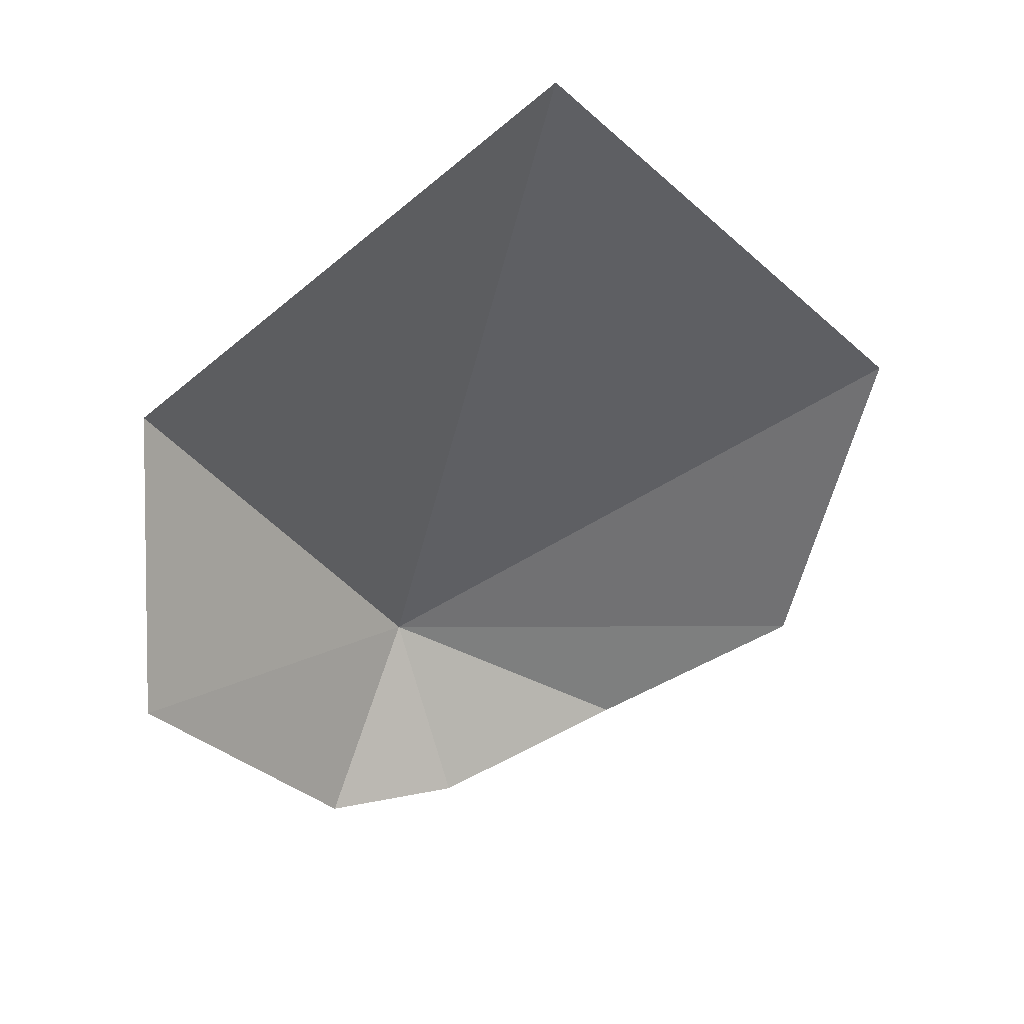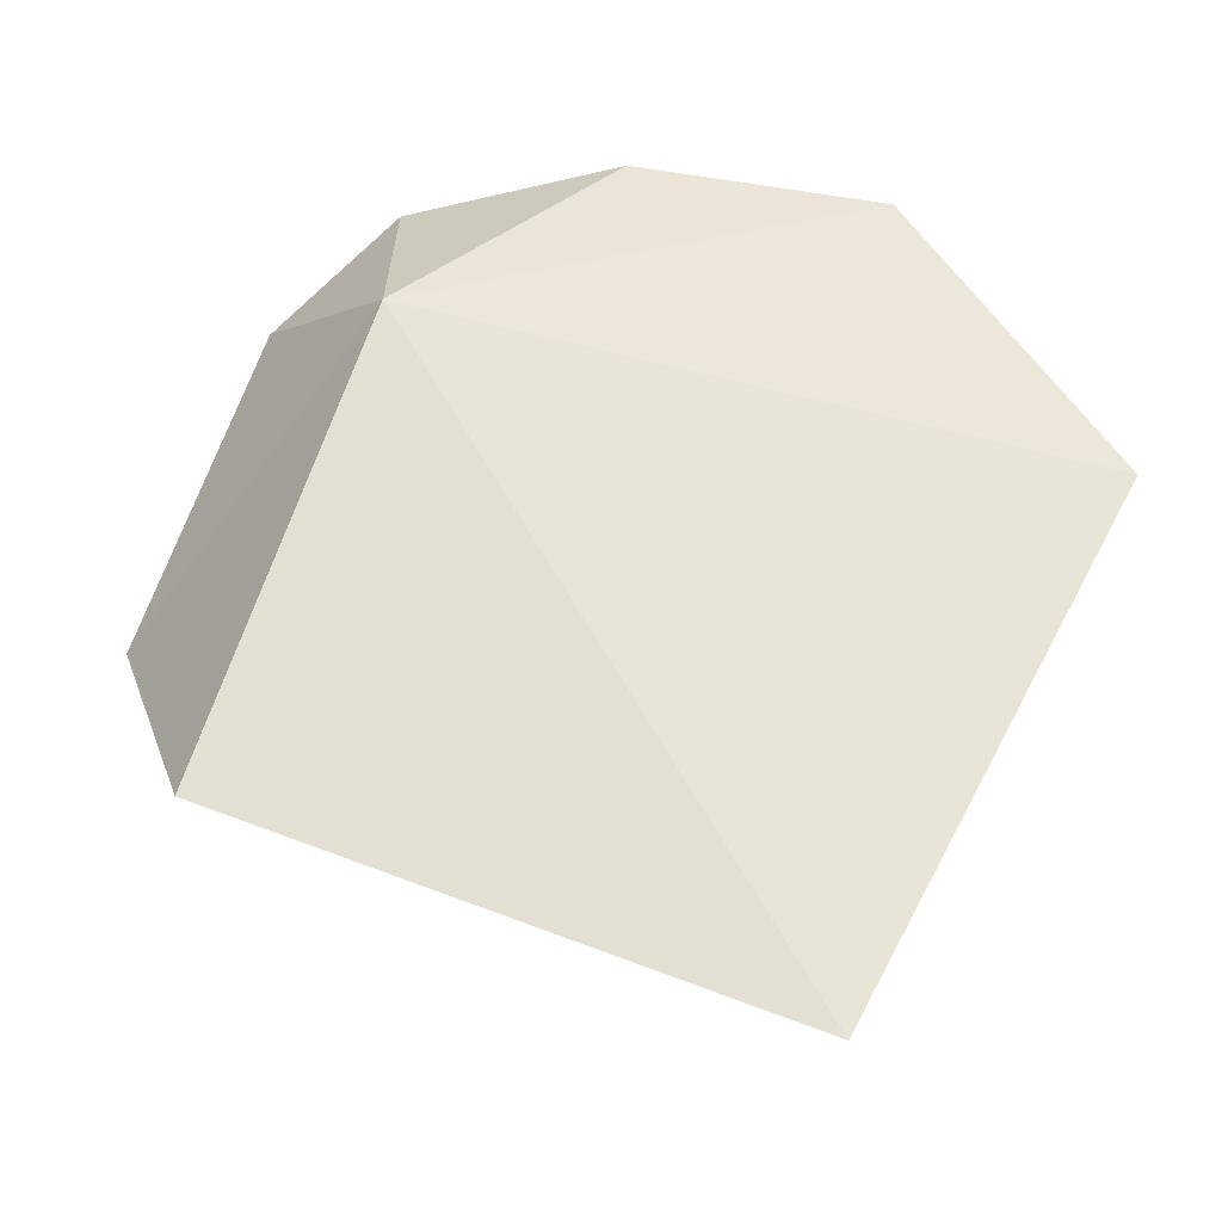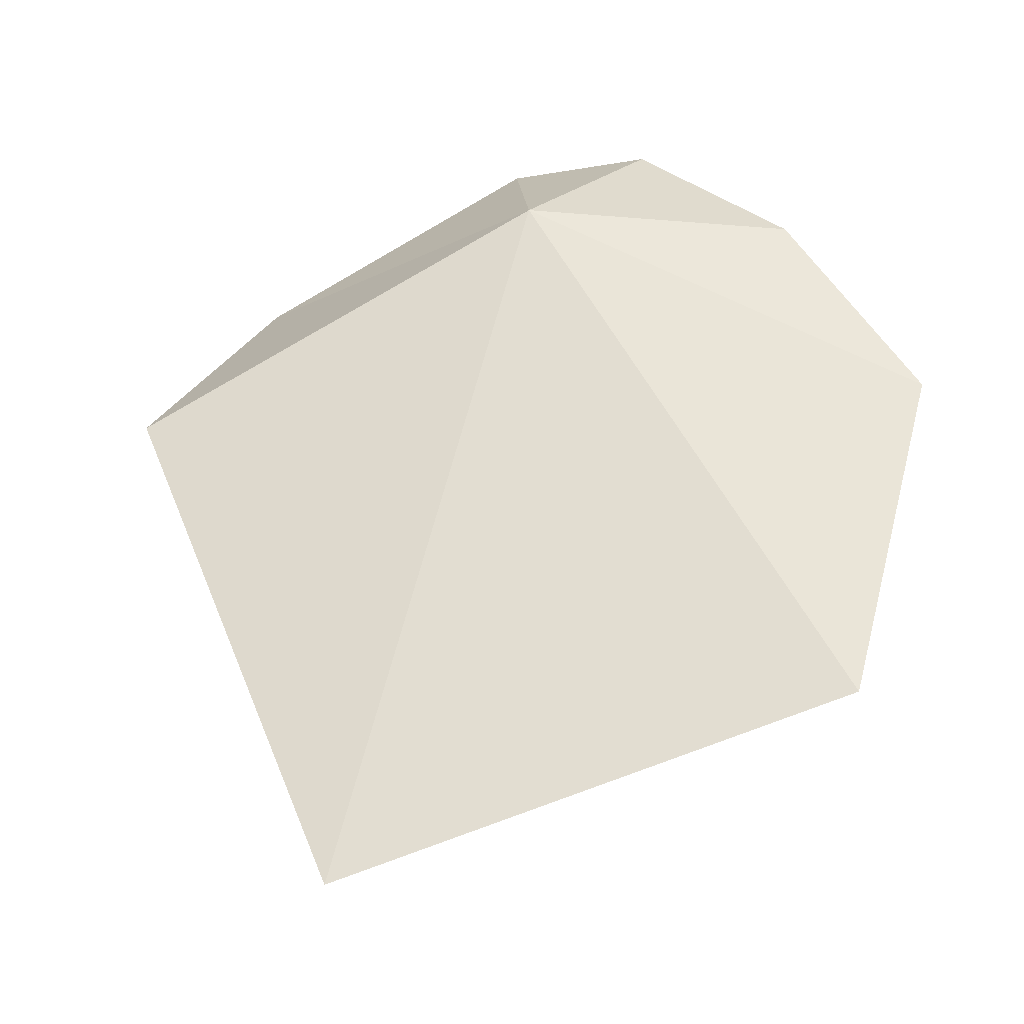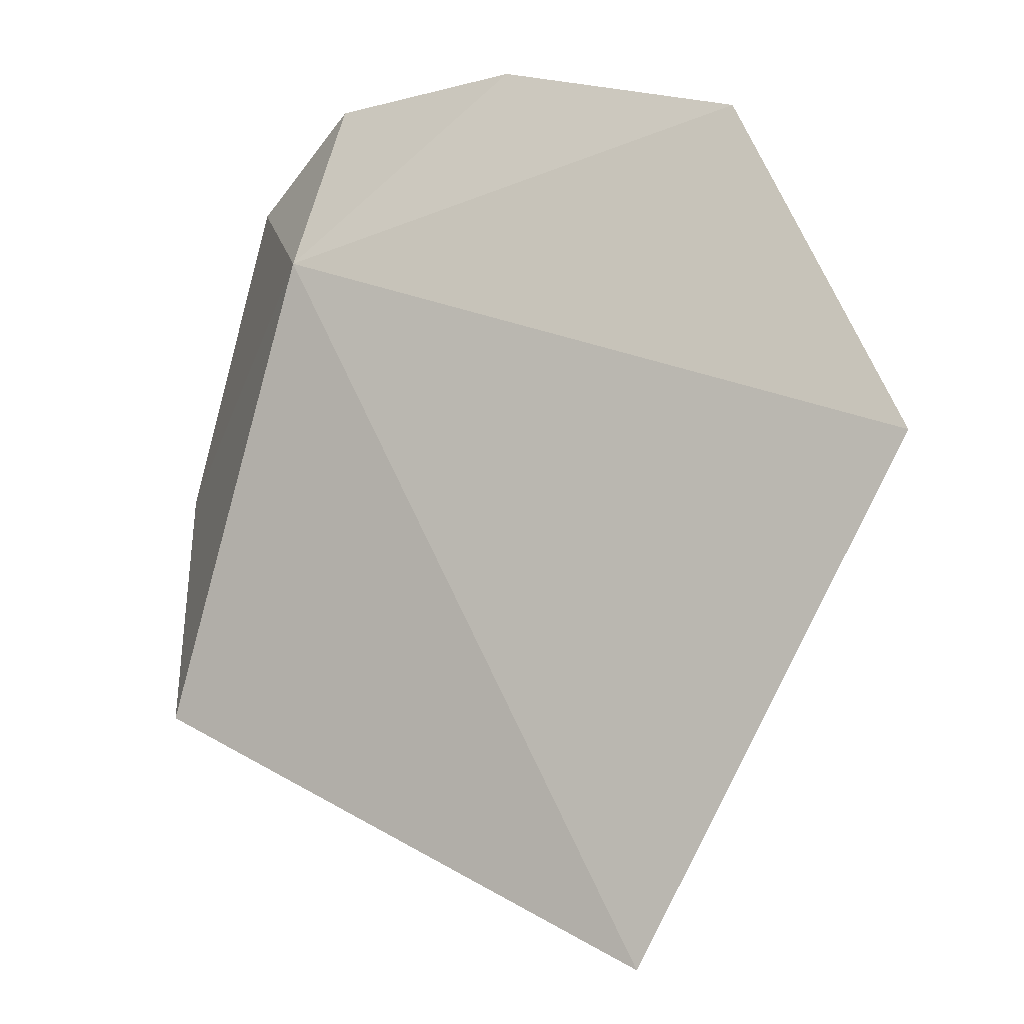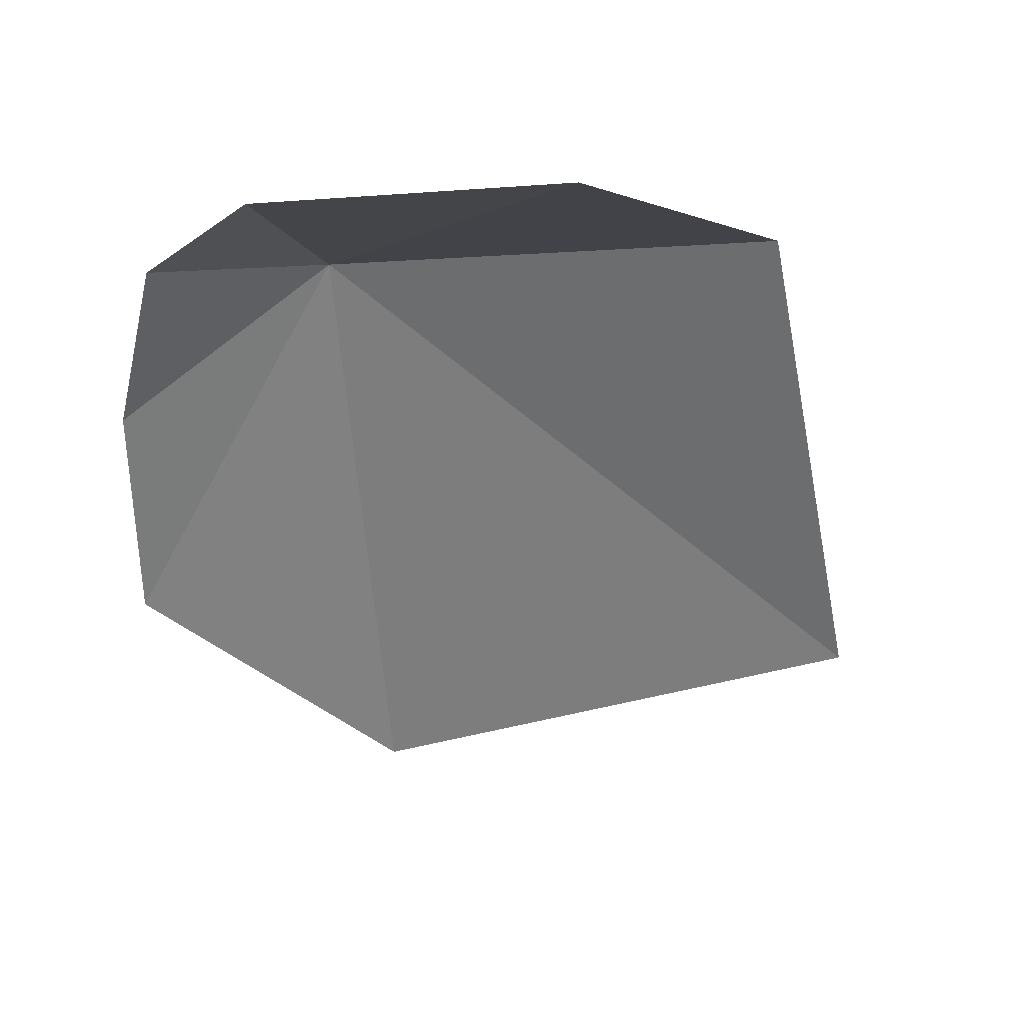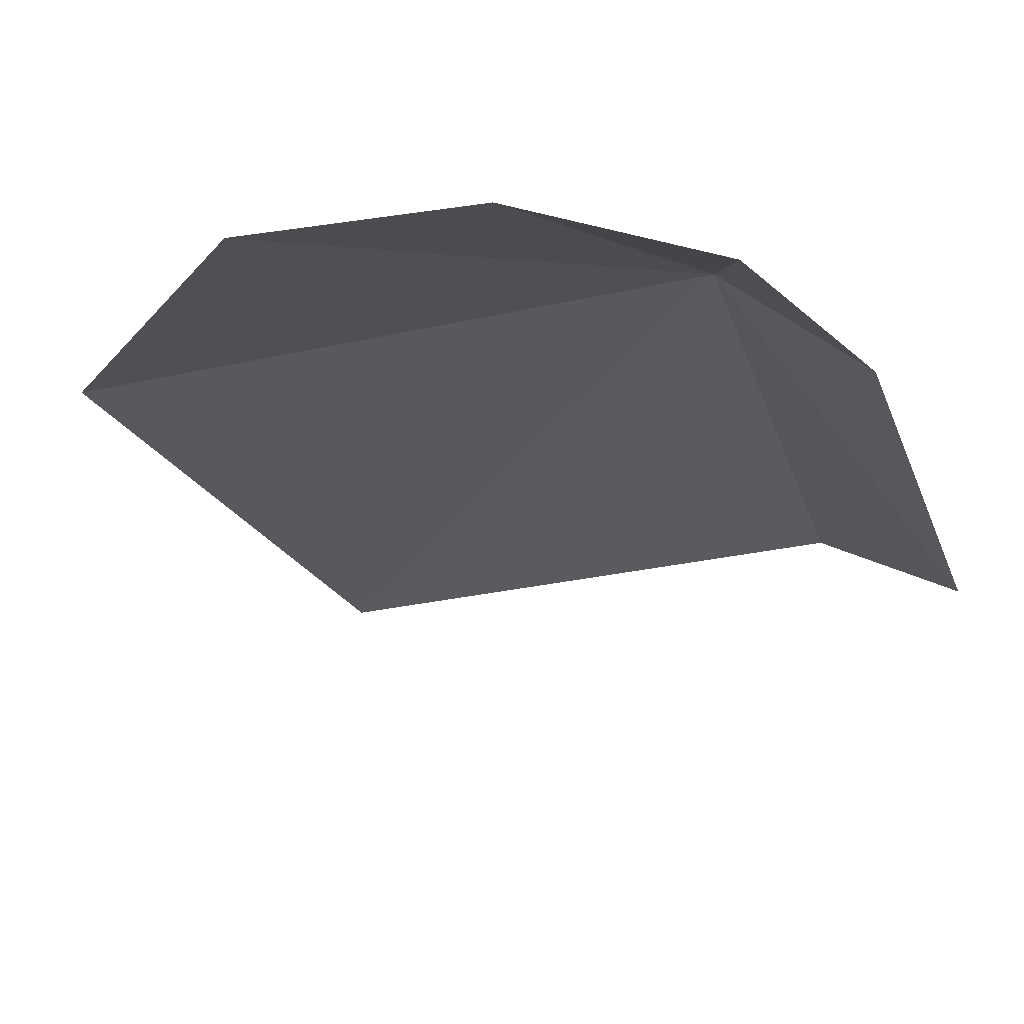
<metadata>
{"format":"obj","ext":"obj","renderer":"f3d","projection":"perspective","resolution":1024,"background":"white","views":[{"elev":-42.8,"azim":-165.4,"up":"+Y"},{"elev":-29.7,"azim":173.4,"up":"+Z"},{"elev":72.3,"azim":-137.0,"up":"+Y"},{"elev":-3.8,"azim":-165.3,"up":"+Z"},{"elev":-67.6,"azim":77.4,"up":"+Y"},{"elev":59.0,"azim":-9.1,"up":"+Z"}]}
</metadata>
<code>
v 4.748 19.08 32.13
v -9.04 21.16 27.85
v -5.244 19.36 35.06
v -0.02658 18.44 36.29
v 6.956 14.85 34.08
v 4.423 16.47 36.11
v 9.356 13.38 27.22
v -3.355 20.57 16.91
v 7.938 17.96 21.96
f 1 2 3
f 1 3 4
f 1 6 5
f 1 4 6
f 1 5 7
f 1 8 2
f 1 9 8
f 1 7 9

</code>
